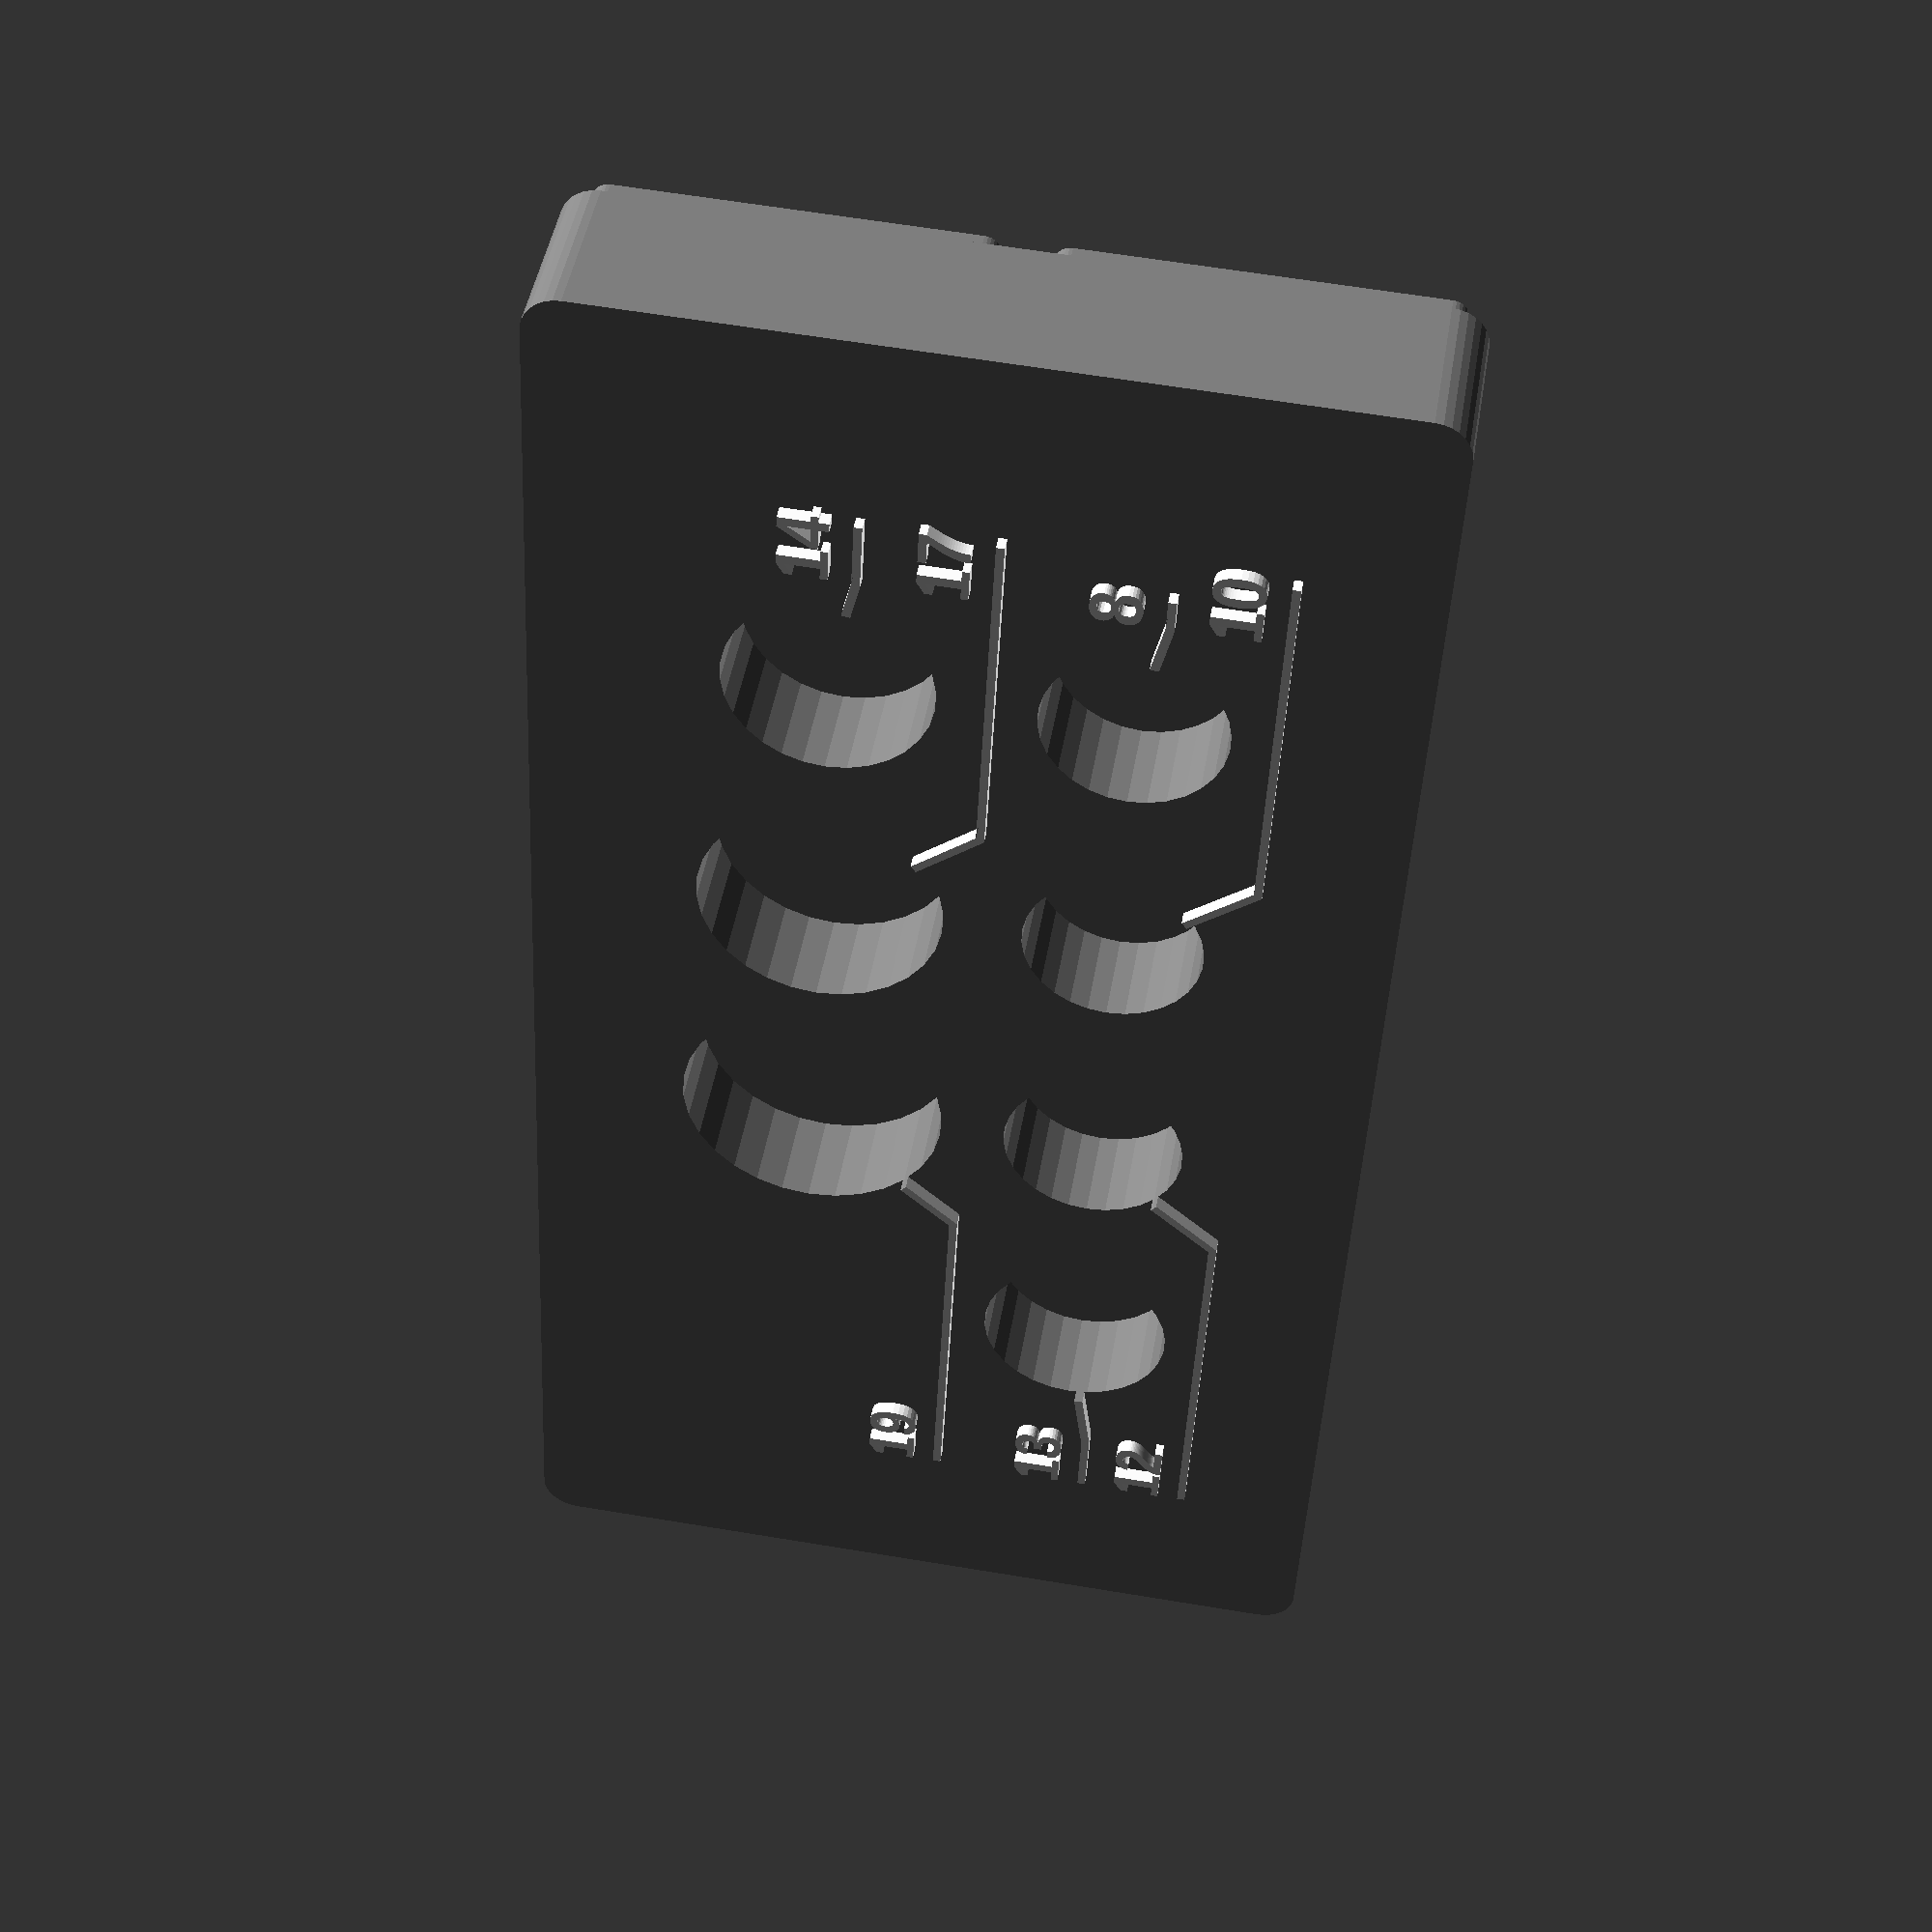
<openscad>
$fa = 8;
$fs = 0.25;
$fn=30;

// https://files.printables.com/media/prints/417152/pdfs/417152-gridfinity-specification-b1e2cca5-0872-4816-b0ca-5339e5473e13.pdf

module gridfinity_base(
    gridx,
    gridy,
    height,
    stacking_lip=true,
    solid_height=undef
) {
    x_center_offset = (gridx * 42 - 0.5)/2.0 - 3.75;
    y_center_offset = (gridy * 42 - 0.5)/2.0 - 3.75;
    full_width_height = (is_undef(solid_height) ? height*7 : solid_height) - 2.15 - 1.8 - 0.8;
    empty_height = is_undef(solid_height) ? undef : height*7 - solid_height;
    lip_width = 2.6;
    outside_radius = 3.75;
    inside_radius = outside_radius - lip_width;
    lip_inset = outside_radius + 0.25;

    module layer(gridx, gridy, z, height, bottom_radius, top_radius, r) {
        br = is_undef(bottom_radius) ? r : bottom_radius;
        tr = is_undef(top_radius) ? r : top_radius;
        hull()
        for (x = [4.0, gridx*42.0-4.0])
            for (y = [4.0, gridy*42.0-4.0])
                translate([x,y,z]) cylinder(h=height, r1=br, r2=tr);
    }
    module cell_layer(z, height, bottom_radius, top_radius, r) {
        layer(gridx=1, gridy=1, z=z, height=height, bottom_radius=bottom_radius, top_radius=top_radius, r=r);
    }
    module base_layer(z, height, bottom_radius, top_radius, r) {
        layer(gridx=gridx, gridy=gridy, z=z, height=height, bottom_radius=bottom_radius, top_radius=top_radius, r=r);
    }
    module cell_base() {
        cell_layer(z=0.0, height=0.8, bottom_radius=0.8, top_radius=1.6);
        cell_layer(z=0.8, height=1.8, bottom_radius=1.6, top_radius=1.6);
        cell_layer(z=2.6, height=2.15, bottom_radius=1.6, top_radius=3.75);
    }
    module lip_profile() {
        function roundover_at(angle) = let (
            radius = 0.5,
            x = outside_radius - radius,
            y = 3.69 - radius
        ) [ x + radius * sin(angle), y + radius * cos(angle) ];
        polygon(points=[
            [ outside_radius - lip_width  ,   0 ],
            [ outside_radius - 1.9        , 0.7 ],
            [ outside_radius - 1.9        , 0.7 + 1.8 ],
            for (angle = [-45, -30, 0, 30, 45, 60, 90]) roundover_at(angle),
            [ outside_radius              ,   0 ],
            [ outside_radius - lip_width  ,   0 ]
        ]);
    }
    module lip_side(grids) {
        rotate([90,0,0]) linear_extrude(grids*42.0 - 2 * lip_inset) lip_profile();
        rotate_extrude(angle=90) lip_profile();
    }
    module stacking_lip() {
        translate([gridx*42.0 - lip_inset, gridy*42.0 - lip_inset, height*7]) lip_side(gridy);
        translate([lip_inset, lip_inset, height*7]) rotate([0,0,180]) lip_side(gridy);
        translate([gridx*42.0 - lip_inset, lip_inset, height*7]) rotate([0,0,-90]) lip_side(gridx);
        translate([lip_inset, gridy*42 - lip_inset, height*7]) rotate([0,0,90]) lip_side(gridx);
    }

    module solid_part() {
        for (x = [0:gridx-1])
            for (y = [0:gridy-1])
                translate([x*42.0, y*42.0, 0])
                    cell_base();

        base_layer(z=4.75, height=full_width_height, r=outside_radius);

        if (!is_undef(empty_height)) {
            difference() {
                base_layer(z=solid_height, height=empty_height, r=outside_radius);
                base_layer(z=solid_height, height=empty_height+0.1, r=inside_radius);
            }
        }

        if (stacking_lip) {
            stacking_lip();
        }
    }

    difference() {
        solid_part();
        translate([gridx*42/2, gridy*42/2, height*7]) children();
    }

    if (!is_undef(solid_height)) {
        empty_height = height - solid_height;
    }

}

module socket_organizer(
    holes,
    text_primary_side="right",
    depth=15,
    patternx=2,
    dynamic_spacing=true,
    length=42,
    enable_lip=false,
    hole_clearance=0.75,
) {
    gridz = 3;
    height_internal = gridz * 7; // gridfinity internal block height of bin (above 5.5mm of bottom grid section)(needs to be taller than depth (hole cut depth)

    line_width_multiplier=3.5; //underline of text, bases on font and font size
    line_angle_multiplier=.5; //affects angle of line, is a muliplier on diamter, .5 to 1 is ideal

    vert_spacing=.1; //Adds vertical spacing between rows works with dynamic or normal spacing

    lateral_spacing=2; //extra between holes, beyond max diam, should be 1 or 2 minimum

    spacingtextx=3; //spacing out from edge of hole to start of text

    text_size=5;

    text_depth=.4;

    line_space=2; //space between line and bottom of nearest holes, also used for overall height clearance

    line_thick=.8; //.8

    visual_clearance=0.01;  //for scad quick rendering

    assert(patternx >=2 && patternx <=4, "Pattern must be set 2-4 columns");
    assert(text_primary_side=="left" || text_primary_side=="right", "text_primary_side must be 'left' or 'right' (w/ quotes)");
    assert(dynamic_spacing==true || dynamic_spacing==false, "dynamic_spacing must be true or false (no quotes)");
    assert(height_internal>depth, "depth must be shallower than bin height");

    max_dia= max([for(a=[0:len(holes)-1]) holes[a][0]]);
    //echo("max dia used for lateral spacing", max_dia);

    minimum_spacing=(text_size*2+line_space*4 + line_thick*2)*1.1;

    max_label_length= max([for(a=[0:len(holes)-1]) len(holes[a][1])]);
    //echo("max label length for overall size", max_label_length);

    spacing_adder_y=line_space*2+line_thick+vert_spacing;

    patterny=ceil(len(holes)/patternx);
    pattern_grid=[patternx,patterny];
    spacing_grid=[max_dia+lateral_spacing+hole_clearance,max_dia+spacing_adder_y+hole_clearance];
    //echo("num holes",len(holes),"pattern", pattern_grid);
    //echo("spacing",spacing_grid);
    //echo(minimum_spacing);

    text_column_r=(patternx-1)*(max_dia+lateral_spacing)+(max_dia/2+spacingtextx);
    text_column_l=-(max_dia/2+spacingtextx);

    text_column_p= text_primary_side=="right"? text_column_r:text_column_l;
    text_column_s= text_primary_side=="right"? text_column_l:text_column_r;
    l_r= text_primary_side=="right" ? 0         :-1;
    //    : patternx==4? //4 wide doesn't have a primary text side?
    //        0:-1;

    static_text_offset_low=-max_dia/2+text_size/2; //dynamic values are based on max hole size in row
    static_text_offset_high=5; //dynamic values are based on max hole size in row

    //data=(dia),(label),(max dia in row),(grid pos),
    data= [for (a =[0:len(holes)-1])
            [holes[a][0], holes[a][1],

            //over comlicated way to get max diam in current row
            max(concat([for (i =[a:a+patternx-1])                          //max of relevant numbers from below
                grid_pos(pattern_grid,a)[1]!=grid_pos(pattern_grid,i)[1] ? //if not in same y row, give 0
                    0 :
                        holes[i][0]==undef ?
                            0:
                                holes[i][0]>=minimum_spacing ?   //then comepare diam to min dynamic spacing
                                    holes[i][0] : minimum_spacing
                    ])),
            grid_pos(pattern_grid,a),
            ]];
    echo(data);
    ;

    //figuring out overall size cause scad doesn't have a command for this...
    //x dimensions of overall size
    num_labels= patternx==2 ? 1:2;
    left_label= patternx==2 && text_primary_side=="right" ? 0:1;

    x_total=(max_dia+lateral_spacing)*(patternx-1) + max_dia + num_labels*(spacingtextx+max_label_length*line_width_multiplier);
    x_min=max_dia/2+(left_label)*(spacingtextx+max_label_length*line_width_multiplier);
    x_center=x_total/2-x_min;

    //y minus is unerline point 2y/3y
    first_hole_data=data[0];
    first_row_max_dia= first_hole_data[2] >= minimum_spacing ? first_hole_data[2] : minimum_spacing;
    y_min= dynamic_spacing==true ?
        -first_row_max_dia/2-line_space-line_thick : -max_dia/2-line_space-line_thick;

    //y plus is top row center position + half max diam of that row (data[-1])
    last_hole_data=data[len(data)-1];
    y_max= dynamic_spacing==true ?
        center_pos(last_hole_data[3],data)[1]+(last_hole_data[2]+hole_clearance)/2+line_space
        : center_pos(last_hole_data[3],data)[1]+(max_dia +hole_clearance)/2+line_space;

    y_total=y_max-y_min;
    y_center=(y_total)/2;


    grid_y_reqd=ceil(y_total/length);
    gridy = grid_y_reqd; //have to input number not formula into gridfinity modules

    grid_x_reqd=ceil(x_total/length);
    gridx = grid_x_reqd;//have to input number not formula into gridfinity modules

    function textpos_x(hole_data) =
        patternx==2 ?
            text_column_p
        : patternx==3  && text_primary_side=="right" ?
            hole_data[3][0]==0 ? text_column_l : text_column_r
        : patternx==3 && text_primary_side=="left" ?
            hole_data[3][0]>=1 ? text_column_l : text_column_r
        : patternx==4 ?
            hole_data[3][0]<=1 ? text_column_s : text_column_p
            :0;

    function text_align(posx) = //"left" or "right" depending on side where labels are, for alignment not pos
        posx==text_column_l ? "right" : "left";

    function textpos_y(hole_data) =
        patternx==2 ?
            hole_data[3][0]==0 ? text_offset_low(hole_data) : text_offset_high(hole_data)
        : patternx==3  && text_primary_side=="right" ?
            hole_data[3][0]<=1 ? text_offset_low(hole_data) : text_offset_high(hole_data)
        : patternx==3  && text_primary_side=="left" ?
            hole_data[3][0]<=1 ? text_offset_low(hole_data) : text_offset_high(hole_data)
        : patternx==4 ?
            hole_data[3][0]==1 || hole_data[3][0]==2 ? text_offset_low(hole_data) : text_offset_high(hole_data)
            :0;

    function text_offset_high (hole_data)=
        dynamic_spacing==true ?
            (hole_data[2]/2-text_size/2 +(-hole_data[2]/2+text_size*1.5))/2 : static_text_offset_high; //new, label centered

    function text_offset_low (hole_data)=
        dynamic_spacing==true ?
            -hole_data[2]/2+text_size/2: static_text_offset_low;

    function grid_pos (pattern, current_pos)=
        [current_pos < pattern[0]-1 ? //column number
            current_pos:(current_pos)-floor(current_pos/pattern[0])*pattern[0], //column number logic to go 0:max

        floor(current_pos/pattern[0]), //row number
        ];

    function center_pos (grid_pos,list)=
       dynamic_spacing==true ?
            [abs(grid_pos[0]+l_r*(patternx-1))*spacing_grid[0],
                //y center
                grid_pos[1]==0
                    ? 0
                    : //if true, do dynamic spacing for everything except first row  y
                    Sum(concat([for (b =[grid_pos[1]:-1:0]) (list[b*patternx][2]+spacing_adder_y)],(-list[grid_pos[1]*patternx][2]-spacing_adder_y)/2,(-list[0][2]-spacing_adder_y)/2))] //addition of ypos times that row's largest dia, then minus half for first and last row.
            : [abs(grid_pos[0]+l_r*(patternx-1))*spacing_grid[0],grid_pos[1]*spacing_grid[1]]; //if false, static spacing y

    //sum function from here: https://www.reddit.com/r/openscad/comments/j5v5pp/sumlist/
    function SubSum(x=0,Index=0)=x[Index]+((Index<=0)?0:SubSum(x=x,Index=Index-1));
    function Sum(x)=SubSum(x=x,Index=len(x)-1);

    module label_line(center,text_x, text_y,hole_data) {
        x=center[0];
        y=center[1];

        underline_len=line_width_multiplier*len(hole_data[1]);
        dir= text_x == text_column_l ? -1:1;

        point1=center;

        point2d=[x+hole_data[2]*line_angle_multiplier*dir,y+text_y-text_size/2-line_space-line_thick];
        point2u=[text_x,y+text_y-text_size/2-line_space-line_thick];
        point2= textpos_y(hole_data)>0 ? point2u:point2d;

        point3=[text_x+underline_len*dir,point2[1]];
        point4=[point3[0],point3[1]+line_thick];
        point5=[point2[0]+line_thick*line_angle_multiplier*dir,point2[1]+line_thick];

        point6=[x+line_thick*line_angle_multiplier*dir,y+line_thick];

        points=[point1,point2,point3,point4,point5,point6];
    //    echo(points)

        color("white")
        linear_extrude(height=text_depth+1)
            polygon (points);
    }

    difference() {
        union() {
            //build gridfinity box
            color("gray")
            translate([-gridx*42/2, -gridy*42/2, 0])
            gridfinity_base(gridx, gridy, gridz, stacking_lip=enable_lip);

            //build text and lines
            translate([-x_center,-y_center-y_min,height_internal]){
                for (i =[0:len(data)-1]) {
                    color("white")
                    translate([textpos_x(data[i]),textpos_y(data[i]),0])
                        translate([0,center_pos(data[i][3],data)[1],0])
                            linear_extrude(text_depth+1)
                                text(data[i][1], size=text_size, valign="center", halign=text_align(textpos_x(data[i])), font=   "Arial:style=Bold");
                    label_line(center_pos(data[i][3],data),textpos_x(data[i]),textpos_y(data[i]),data[i]);
                }
            }
        }

        //remove cylinders and cut from label line
        color("gray")
        translate([-x_center,-y_center-y_min,(height_internal+5.1)]) {
            for (i =[0:len(data)-1]) {
                translate(concat(center_pos(data[i][3],data),-depth))
                    union() {
                        cylinder(depth,d=data[i][0]+hole_clearance);
                        translate([0,0,depth-visual_clearance])
                            cylinder(text_depth+visual_clearance*2,d=(data[i][0]+line_space*2));
                    }
            }
        }
    }
}


socket_organizer(
    holes=[
        [ 17.2, "8"  ],
        [ 16.9, "10" ],
        [ 17.3, "12" ],
        [ 18.2, "13" ],
        [ 19.5, "14" ],
        [ 23.4, "17" ],
        [ 25.6, "19" ],
    ],
    text_primary_side="left",
    depth=15,
    patternx=4,
    dynamic_spacing=true,
    length=42,
    enable_lip=false,
    hole_clearance=0.75
);

</openscad>
<views>
elev=135.0 azim=92.8 roll=170.8 proj=p view=solid
</views>
